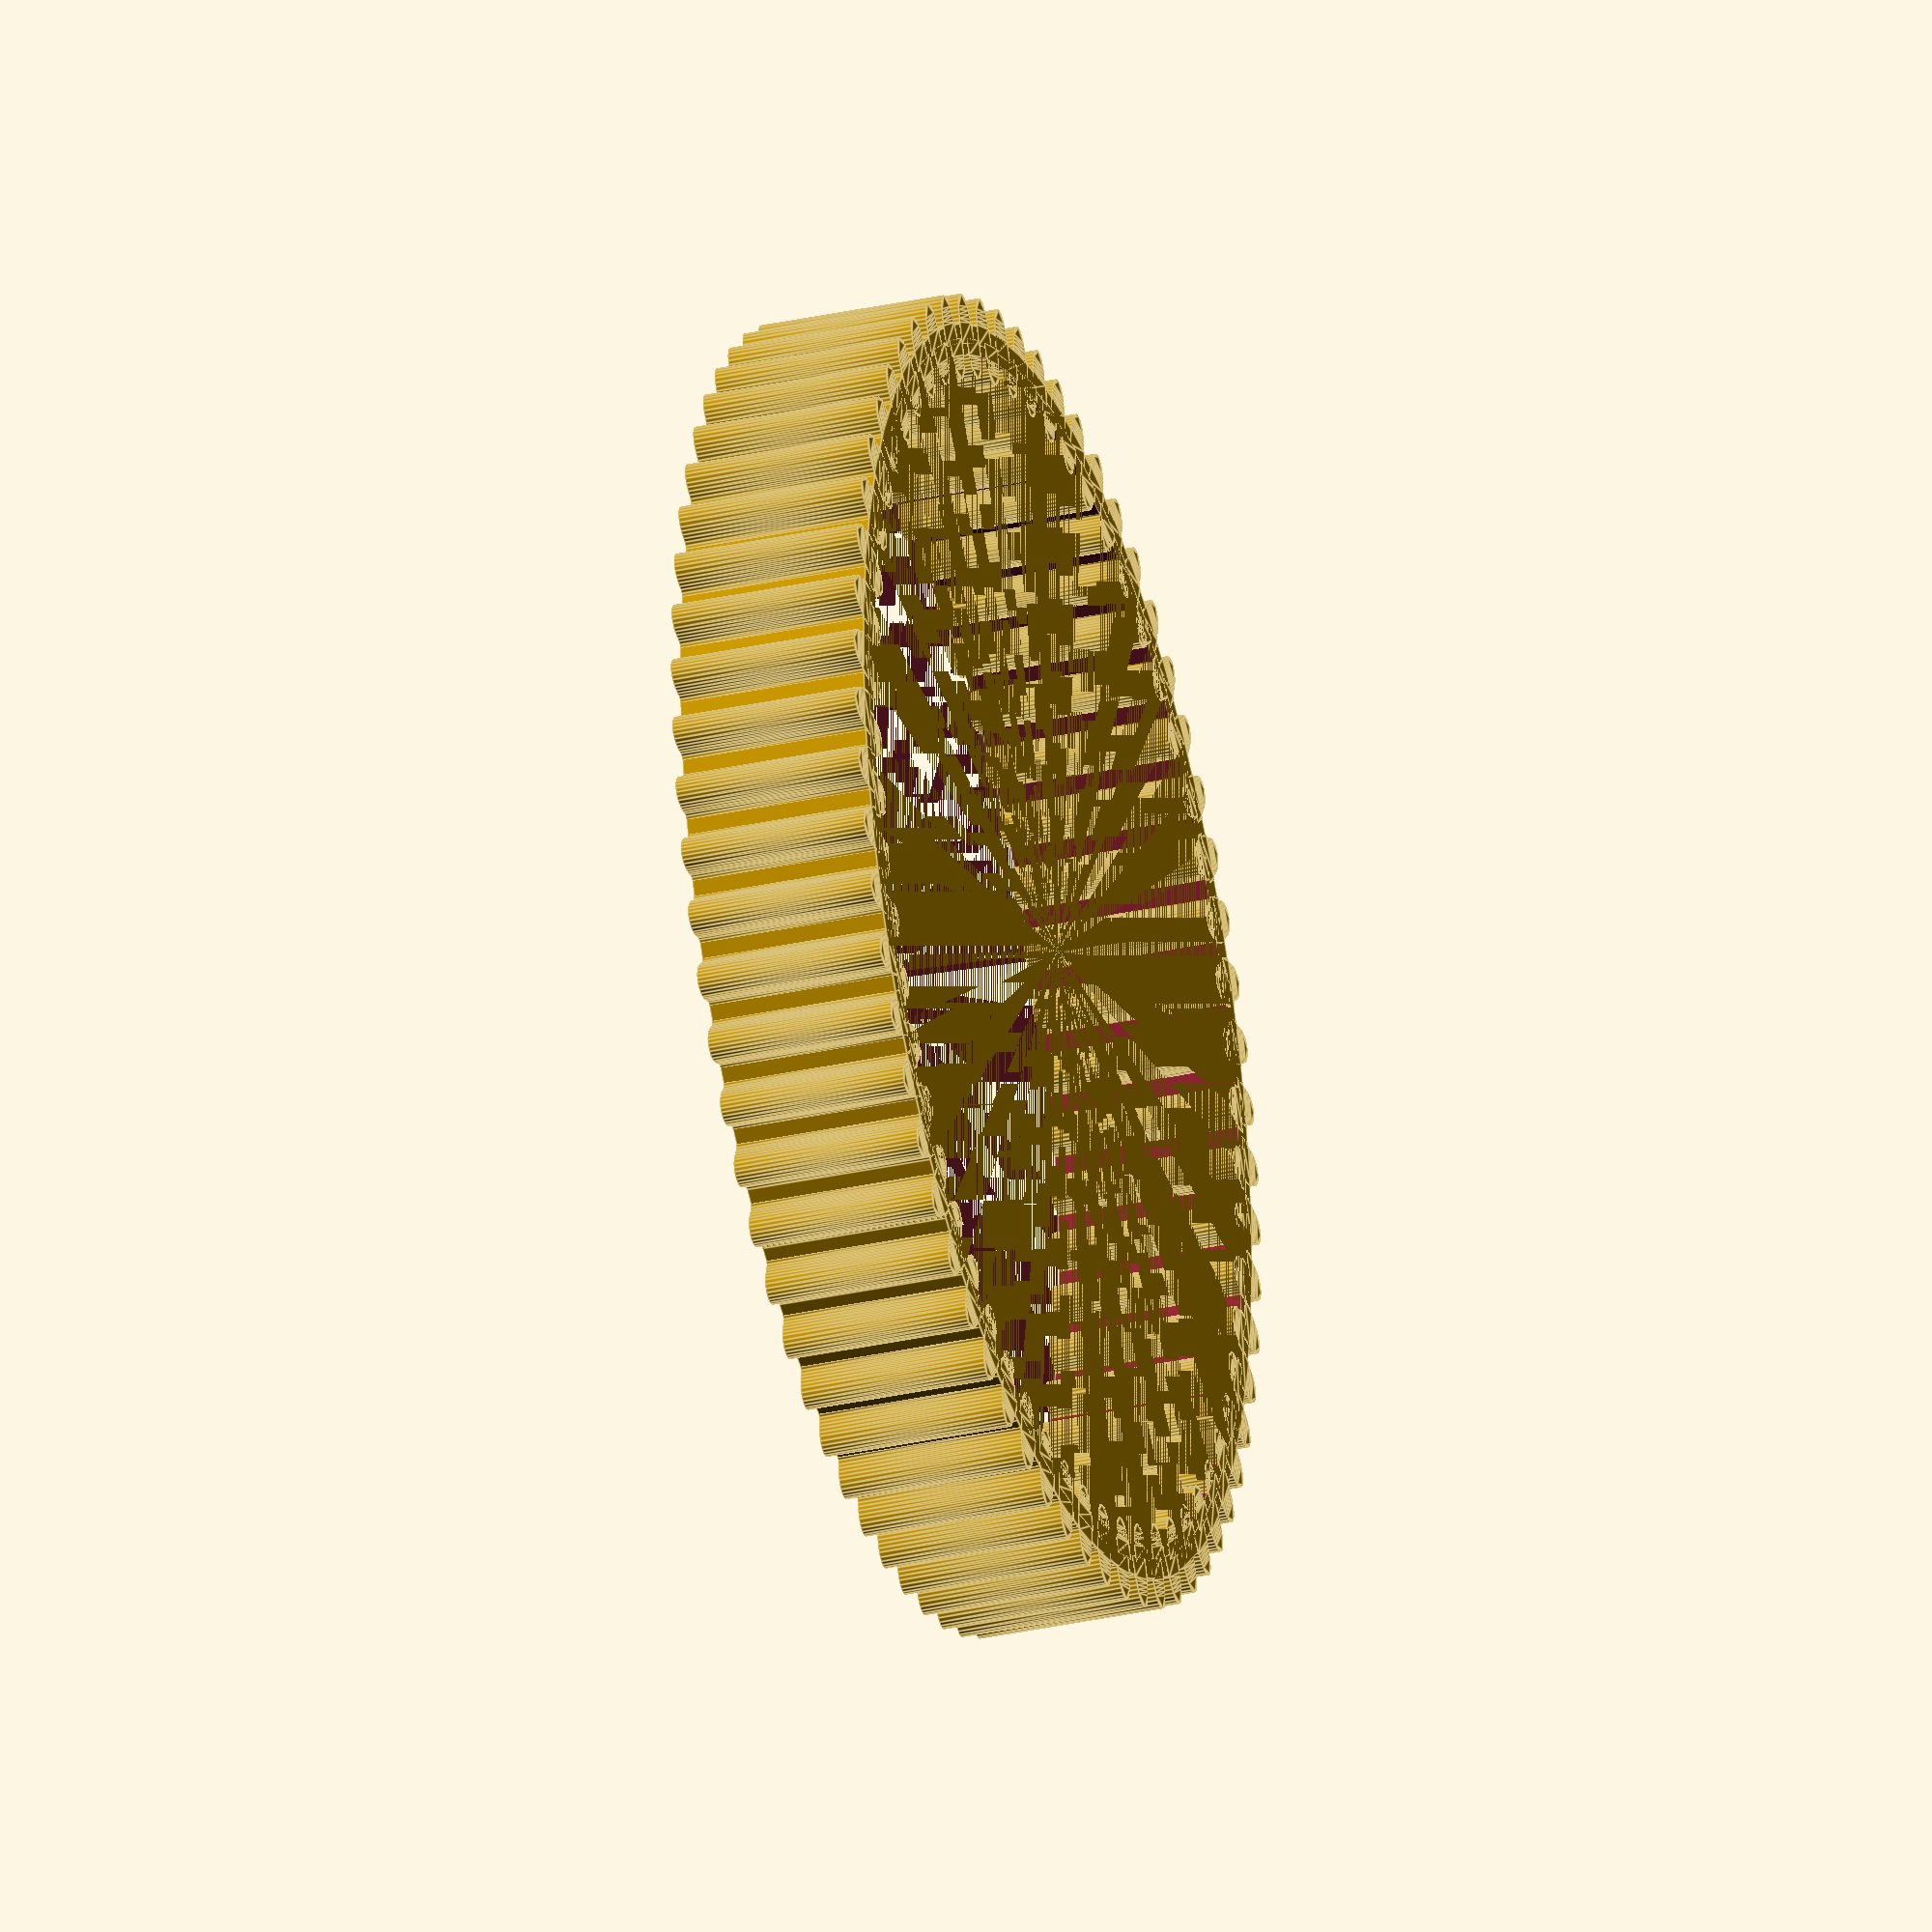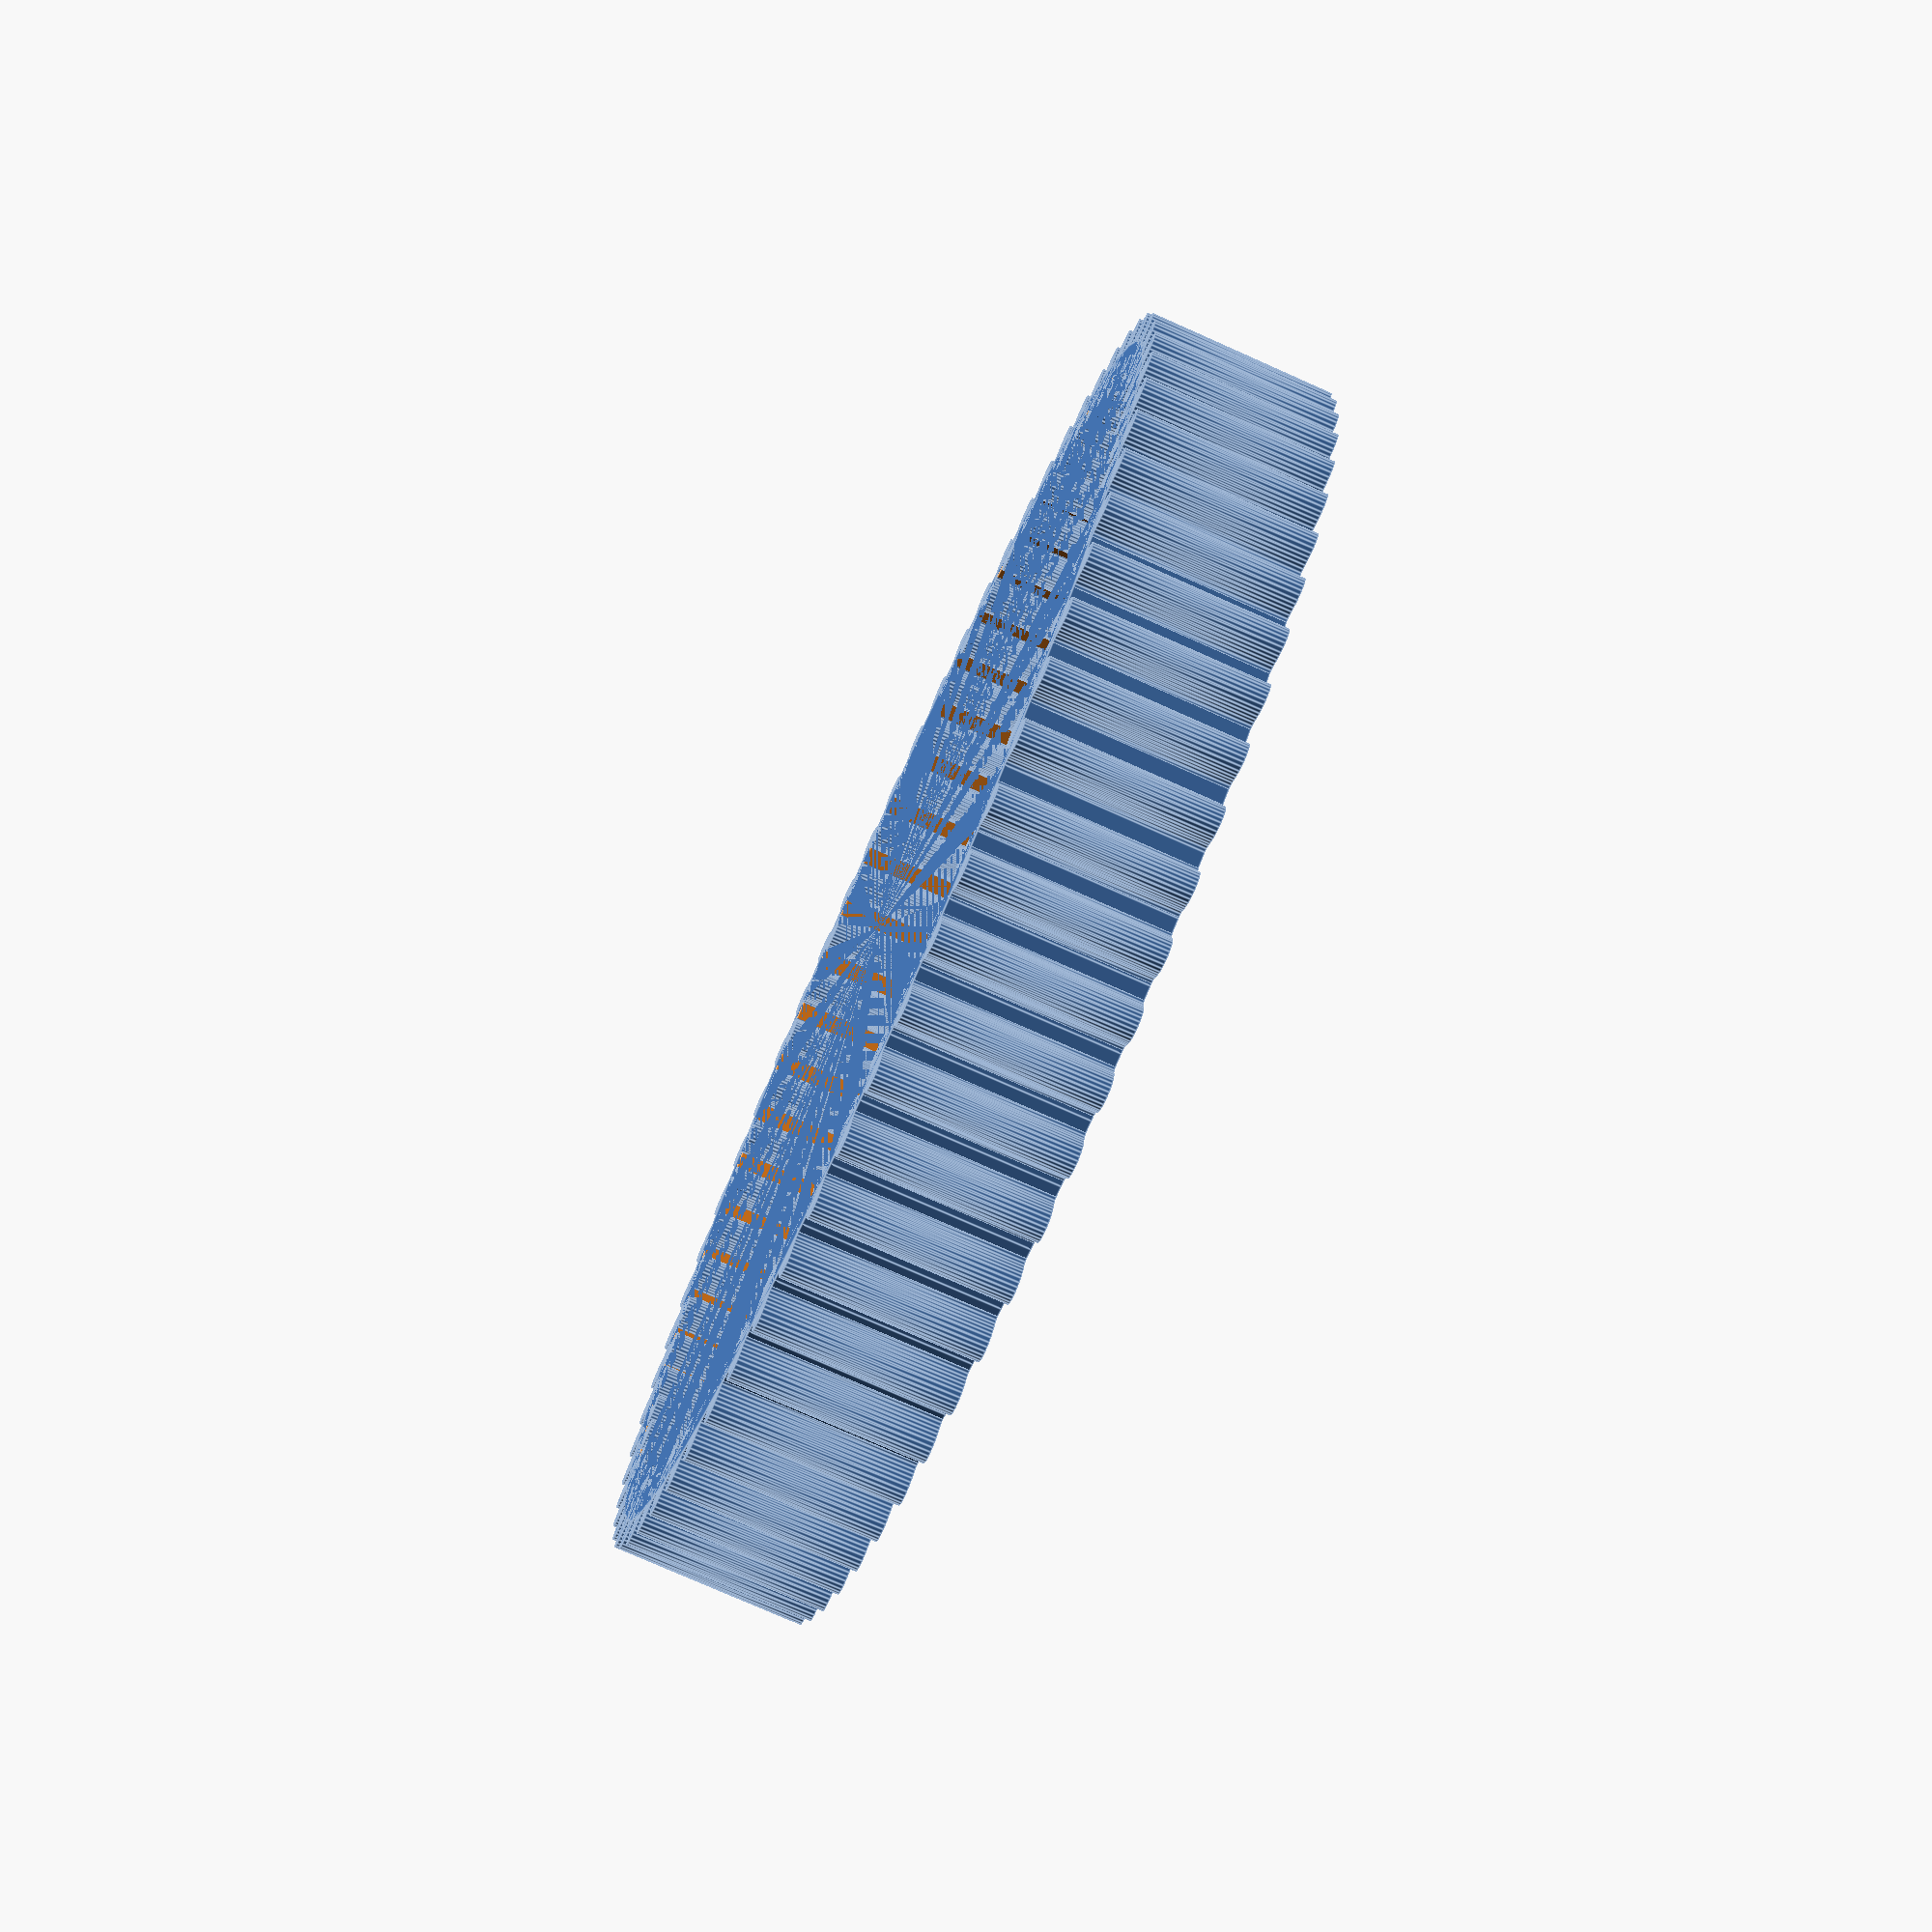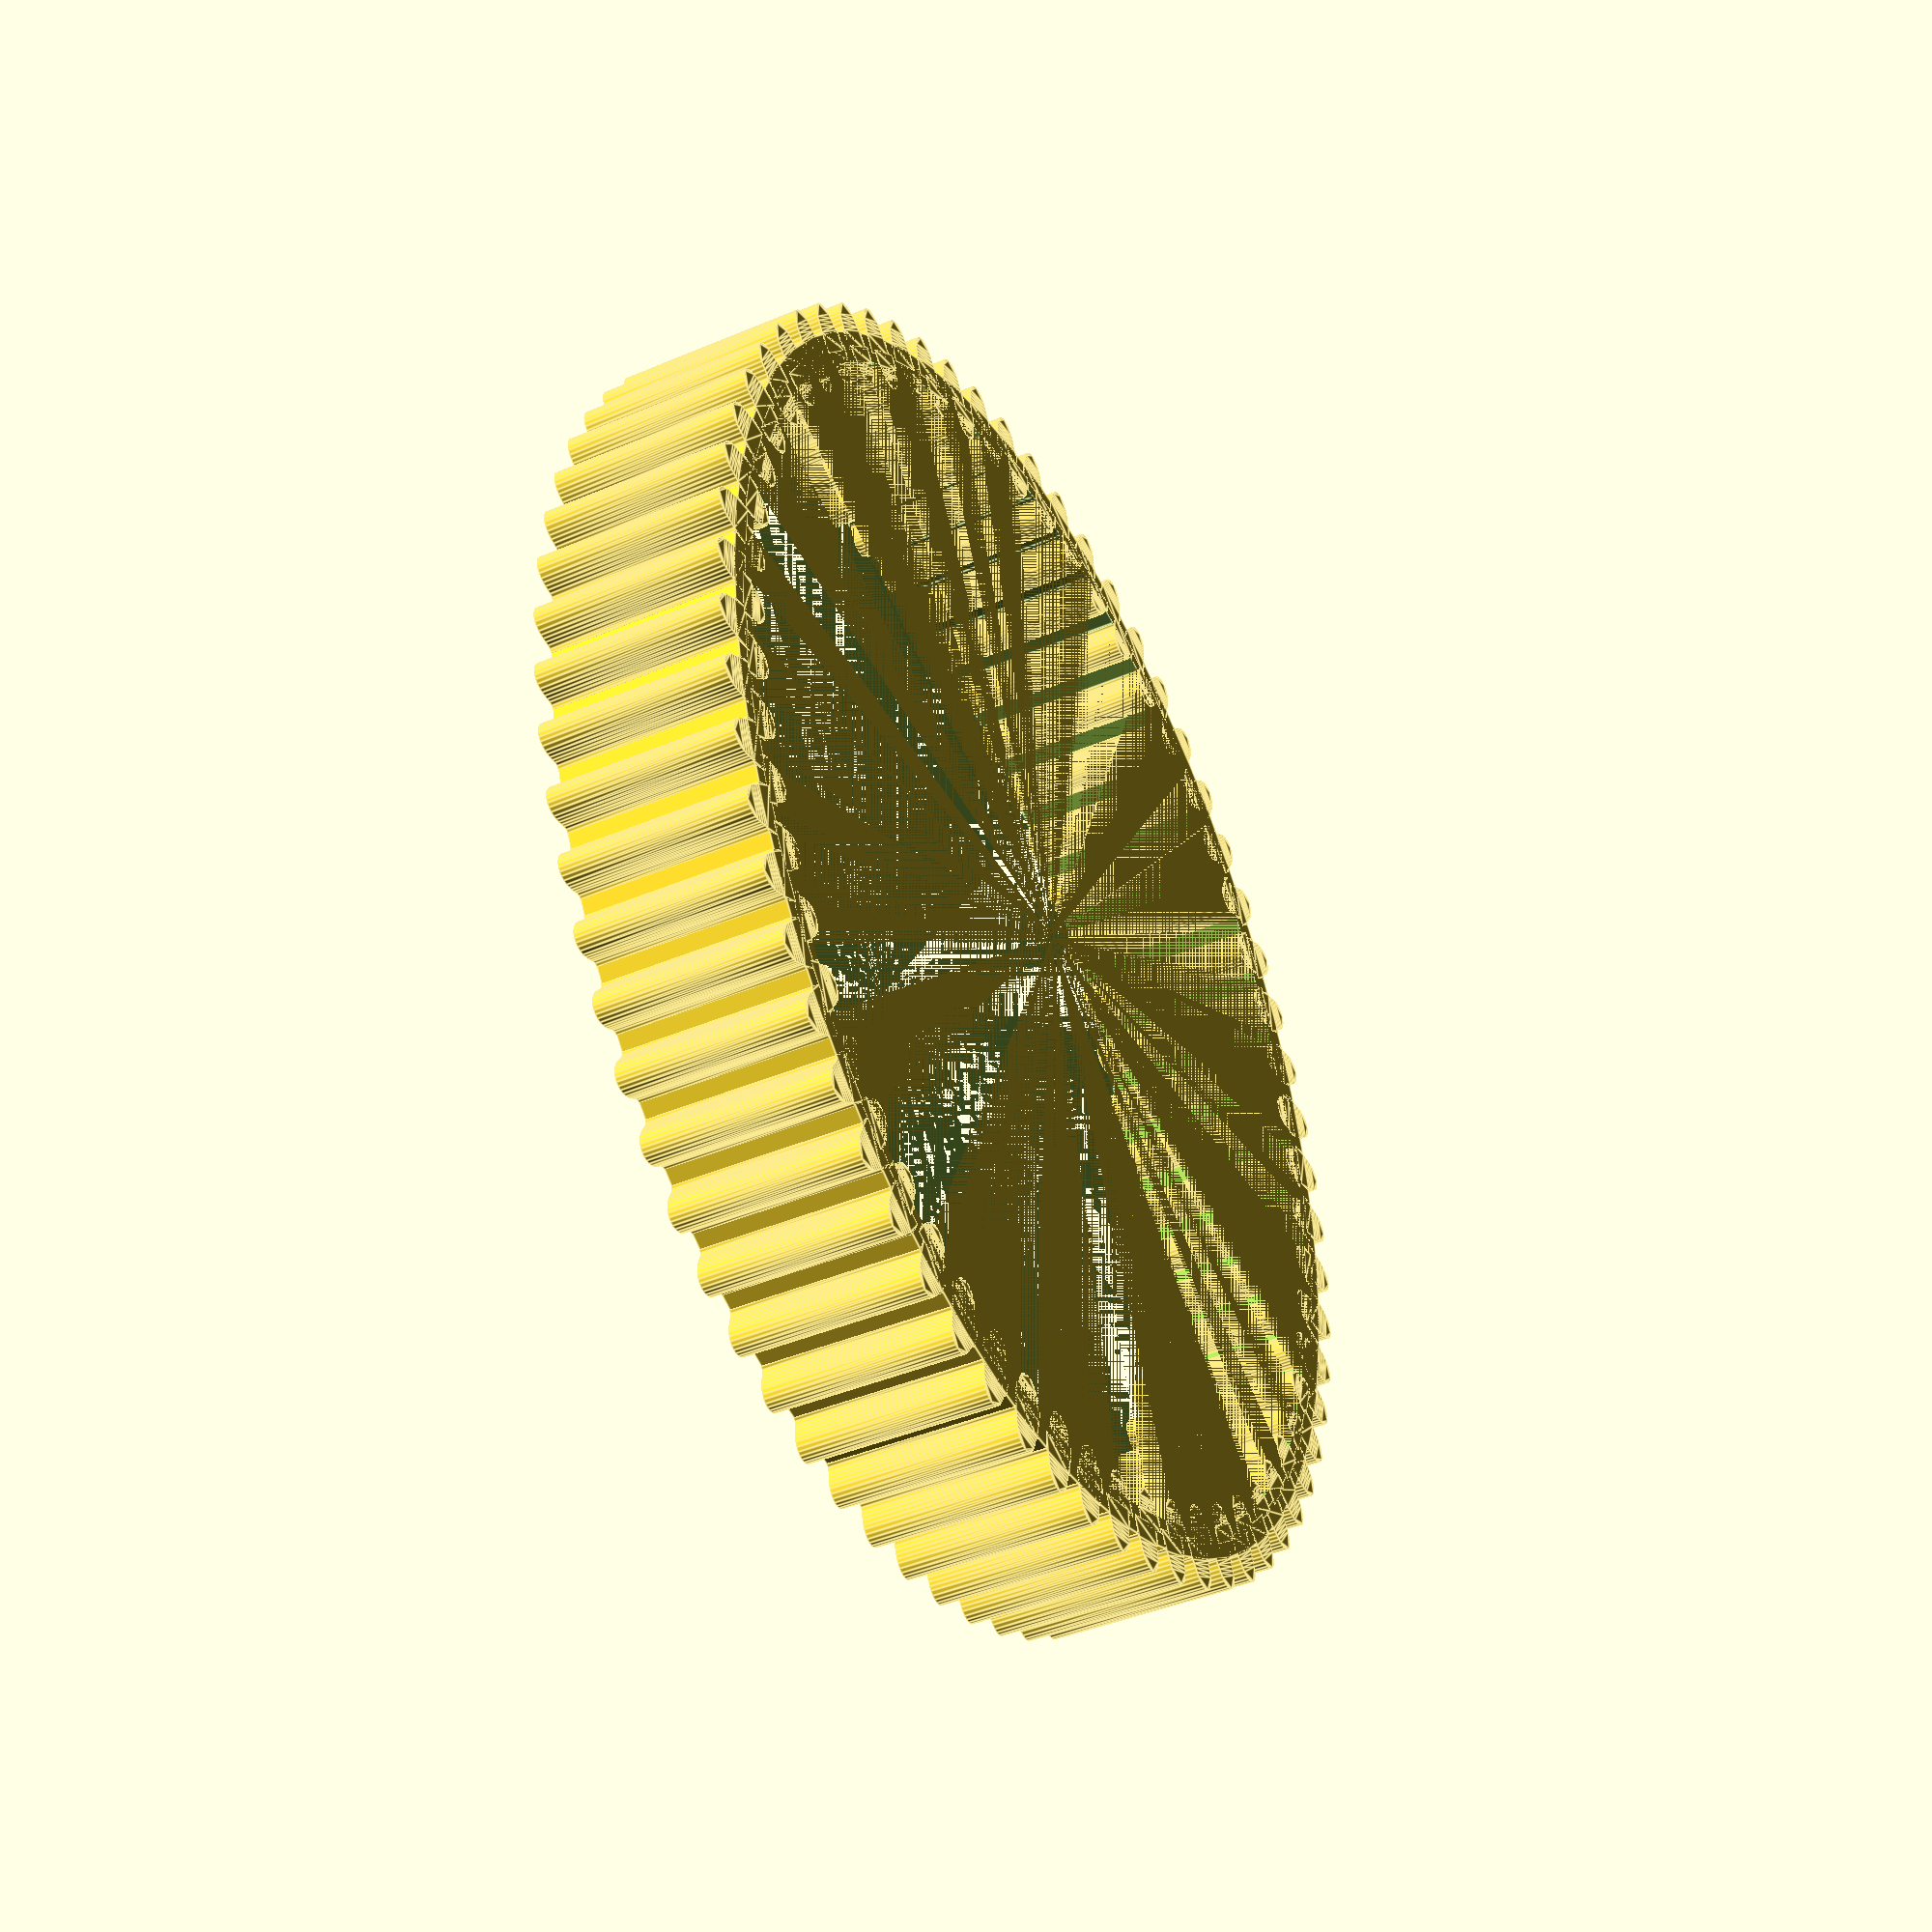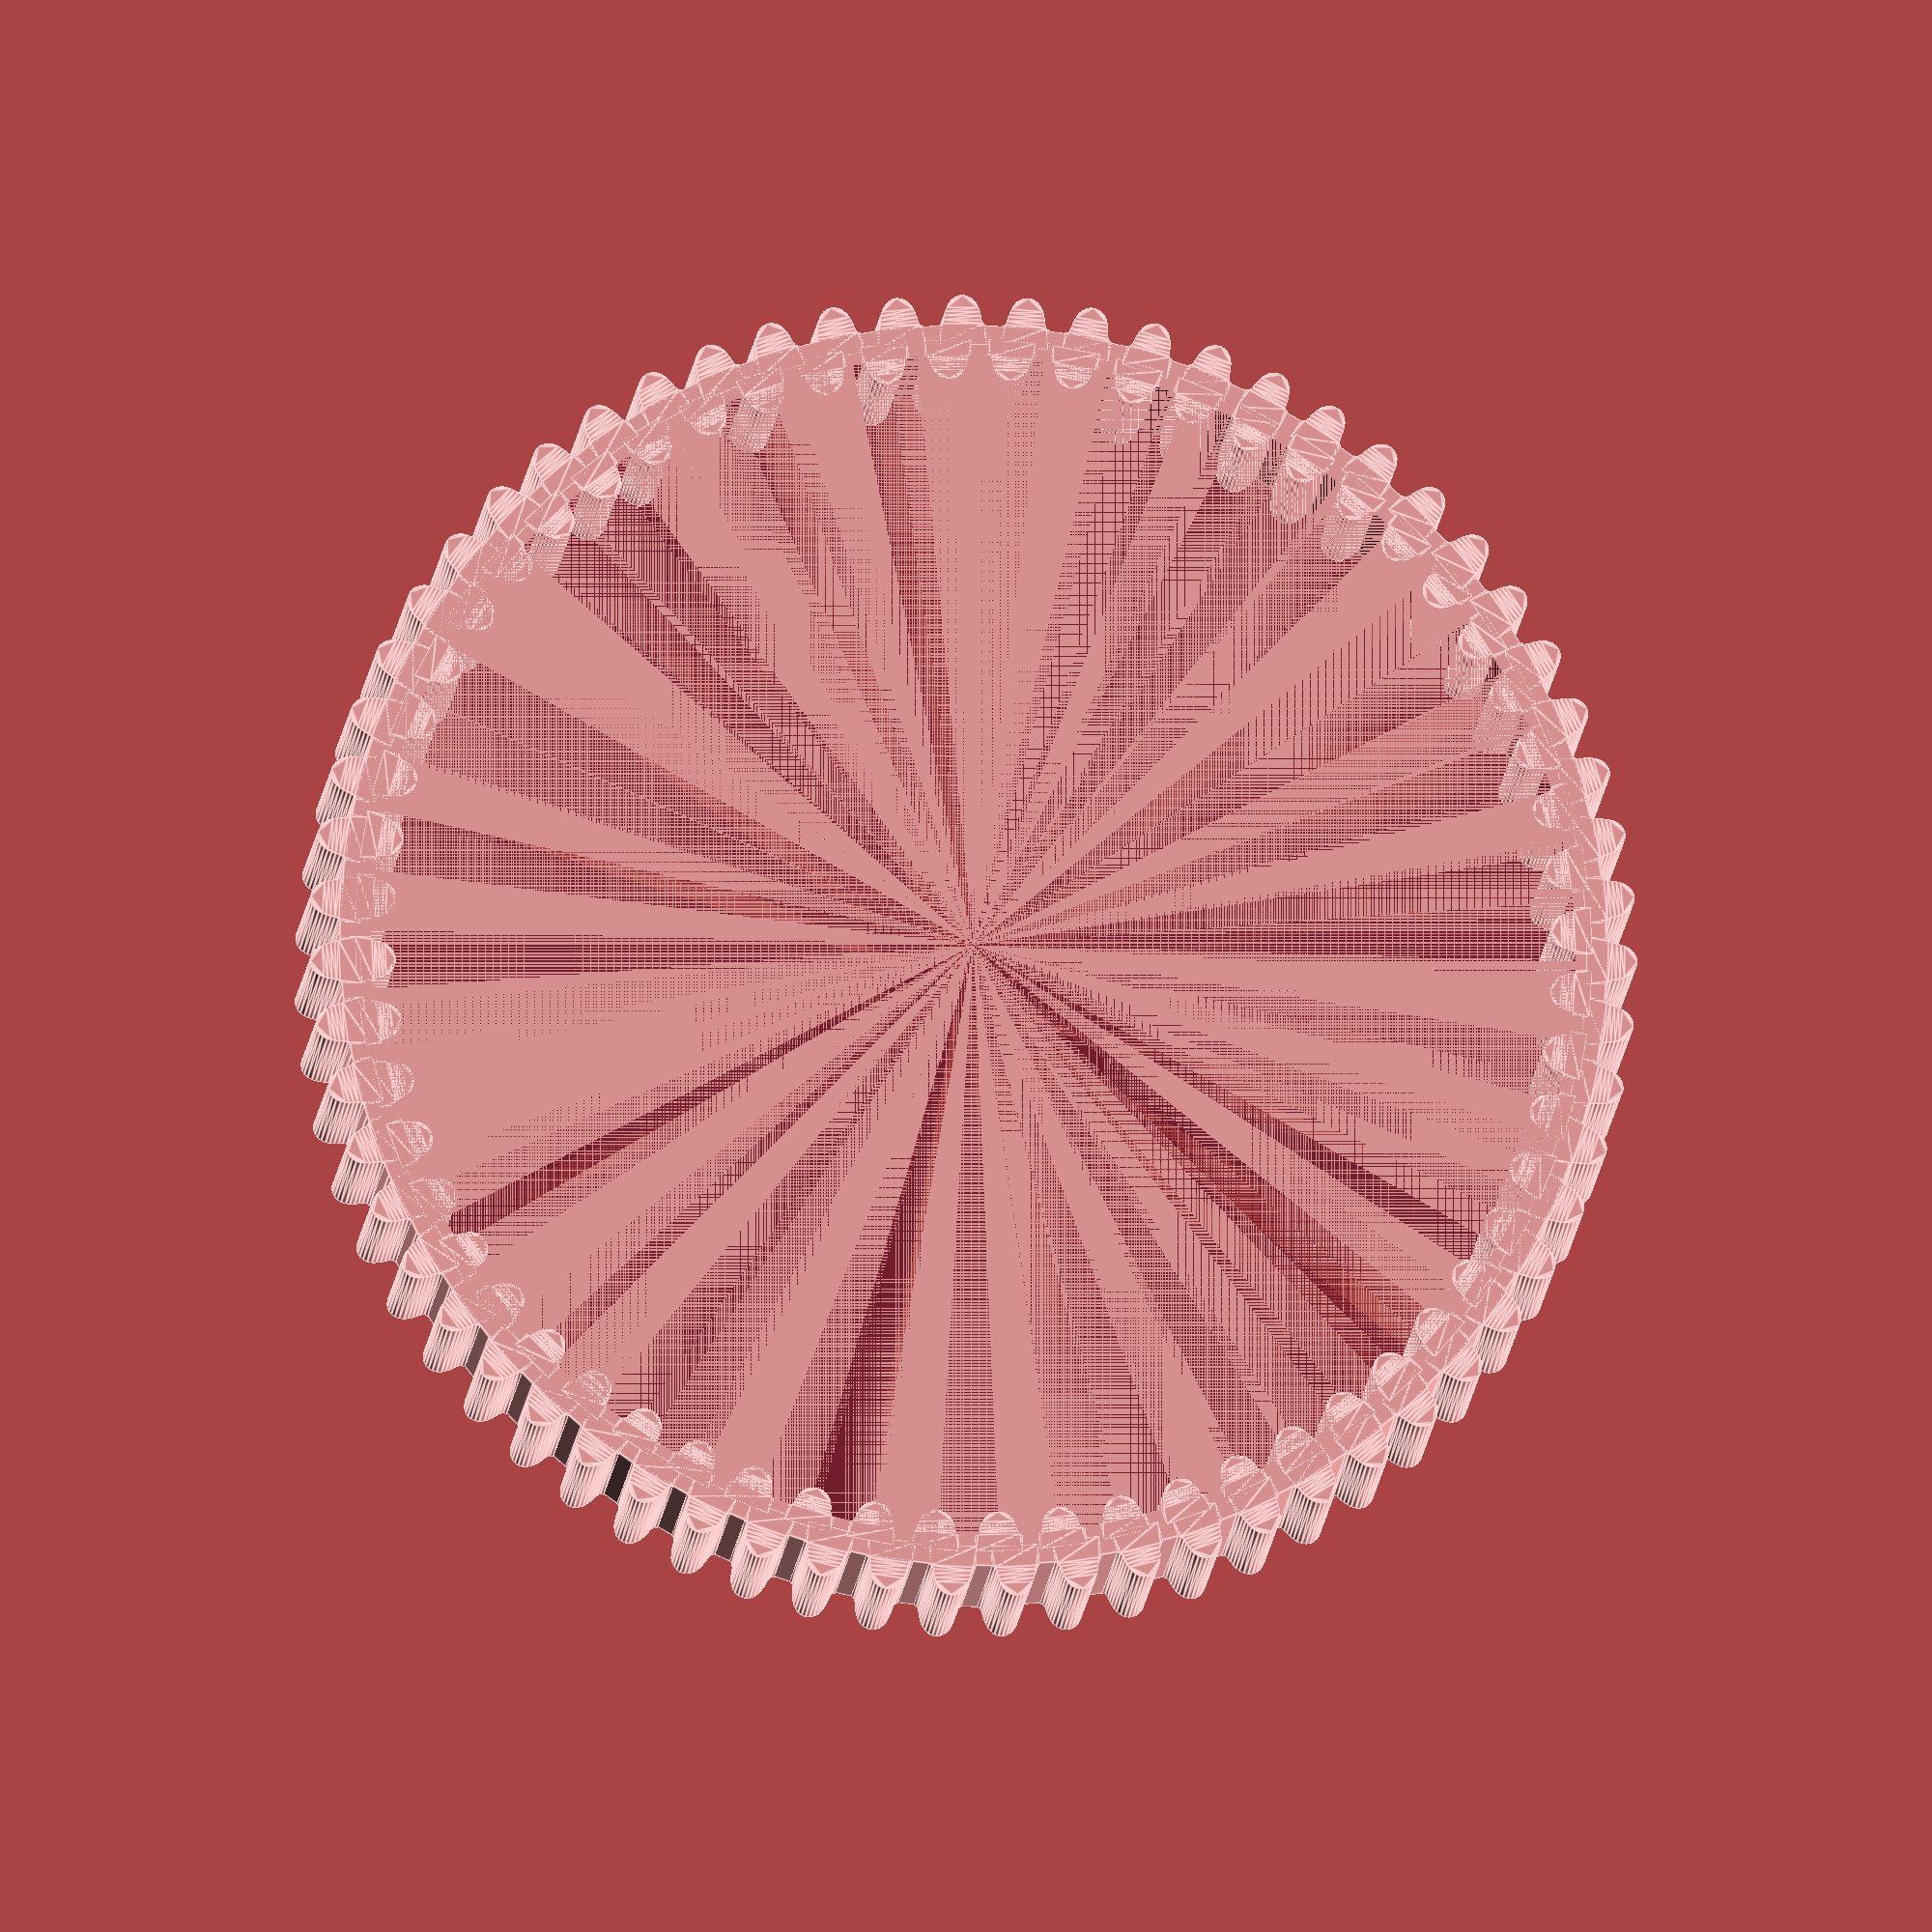
<openscad>
// Belt parameters
belt_width = 6;                    // width of the belt, typically 6 (mm)     
tooth_radius = 0.8;                // belt tooth radius, 0.8 for GT2 (mm)

$fn = 40;

teeth_inner = 60;
teeth_outer = 63;
inside_radius = tooth_spacing(teeth_inner)/2;
outside_radius = tooth_spacing(teeth_outer)/2;

dTheta_inside = 2/inside_radius;
dTheta_outside = 2/outside_radius;
pi = 3.14159;

echo (str("INNER teeth = ",teeth_inner,"; Inside Diameter = ", inside_radius*2,"mm "));
echo (str("OUTER teeth = ",teeth_outer,"; Outside Diameter = ", outside_radius*2,"mm "));
  
union(){
  difference() {
    cylinder(r=outside_radius, h=belt_width, $fn=pi*2/dTheta_outside);
    cylinder(r=inside_radius, h=belt_width, $fn=pi*2/dTheta_inside);
  };
  belt_outset(teeth_outer, 0.2);
  belt_inset(teeth_inner, 0);
}



function tooth_spacing(teeth)
	= (2*((teeth*2)/(3.14159265*2)-0.254)) ;

module belt_inset(teeth, additional_tooth_depth = 0) {
  // Belt paths
    pulley_OD = tooth_spacing(teeth);
    tooth_depth = 0.764;
    tooth_width = 1.494;
    additional_tooth_width = 0;
	tooth_distance_from_centre = sqrt( pow(pulley_OD/2,2) - pow((tooth_width+additional_tooth_width)/2,2));
	tooth_width_scale = (tooth_width + additional_tooth_width ) / tooth_width;
	tooth_depth_scale = ((tooth_depth + additional_tooth_depth ) / tooth_depth) ;
    
  for(i=[1:teeth]) 
			rotate([0,0,i*(360/teeth)])
			translate([0,-tooth_distance_from_centre,0]) 
			scale ([ tooth_width_scale , tooth_depth_scale , 1 ]) 
			{
        linear_extrude(height=belt_width) polygon([[0.747183,-0.5],[0.747183,0],[0.647876,0.037218],[0.598311,0.130528],[0.578556,0.238423],[0.547158,0.343077],[0.504649,0.443762],[0.451556,0.53975],[0.358229,0.636924],[0.2484,0.707276],[0.127259,0.750044],[0,0.76447],[-0.127259,0.750044],[-0.2484,0.707276],[-0.358229,0.636924],[-0.451556,0.53975],[-0.504797,0.443762],[-0.547291,0.343077],[-0.578605,0.238423],[-0.598311,0.130528],[-0.648009,0.037218],[-0.747183,0],[-0.747183,-0.5]]);
    }
}


module belt_outset(teeth, additional_tooth_depth = 0) {
  // Belt paths
    pulley_OD = tooth_spacing(teeth);
    tooth_depth = 0.764;
    tooth_width = 1.494;
    additional_tooth_width = 0;
	tooth_distance_from_centre = sqrt( pow(pulley_OD/2,2) - pow((tooth_width+additional_tooth_width)/2,2));
	tooth_width_scale = (tooth_width + additional_tooth_width ) / tooth_width;
	tooth_depth_scale = ((tooth_depth + additional_tooth_depth ) / tooth_depth) ;
    
  for(i=[1:teeth]) 
			rotate([0,0,i*(360/teeth)])
			translate([0,-tooth_distance_from_centre,0]) 
			scale ([ tooth_width_scale , tooth_depth_scale , 1 ]) 
			{
        linear_extrude(height=belt_width) {
            rotate([0,0,180])
            polygon([[0.747183,-0.5],[0.747183,0],[0.647876,0.037218],[0.598311,0.130528],[0.578556,0.238423],[0.547158,0.343077],[0.504649,0.443762],[0.451556,0.53975],[0.358229,0.636924],[0.2484,0.707276],[0.127259,0.750044],[0,0.76447],[-0.127259,0.750044],[-0.2484,0.707276],[-0.358229,0.636924],[-0.451556,0.53975],[-0.504797,0.443762],[-0.547291,0.343077],[-0.578605,0.238423],[-0.598311,0.130528],[-0.648009,0.037218],[-0.747183,0],[-0.747183,-0.5]]);
        }
    }
}
</openscad>
<views>
elev=30.9 azim=357.4 roll=287.8 proj=o view=edges
elev=76.8 azim=344.5 roll=246.0 proj=p view=edges
elev=40.8 azim=114.0 roll=117.6 proj=p view=edges
elev=192.5 azim=267.6 roll=184.6 proj=o view=edges
</views>
